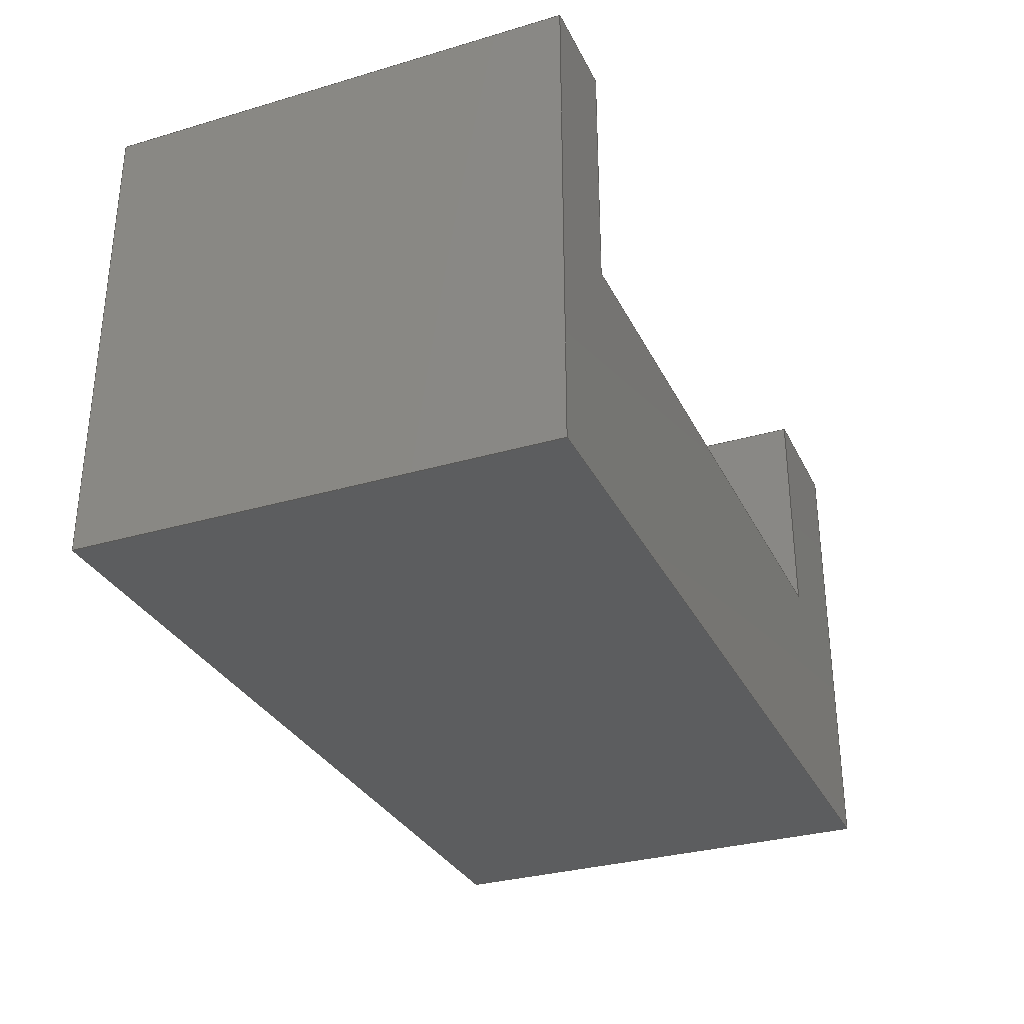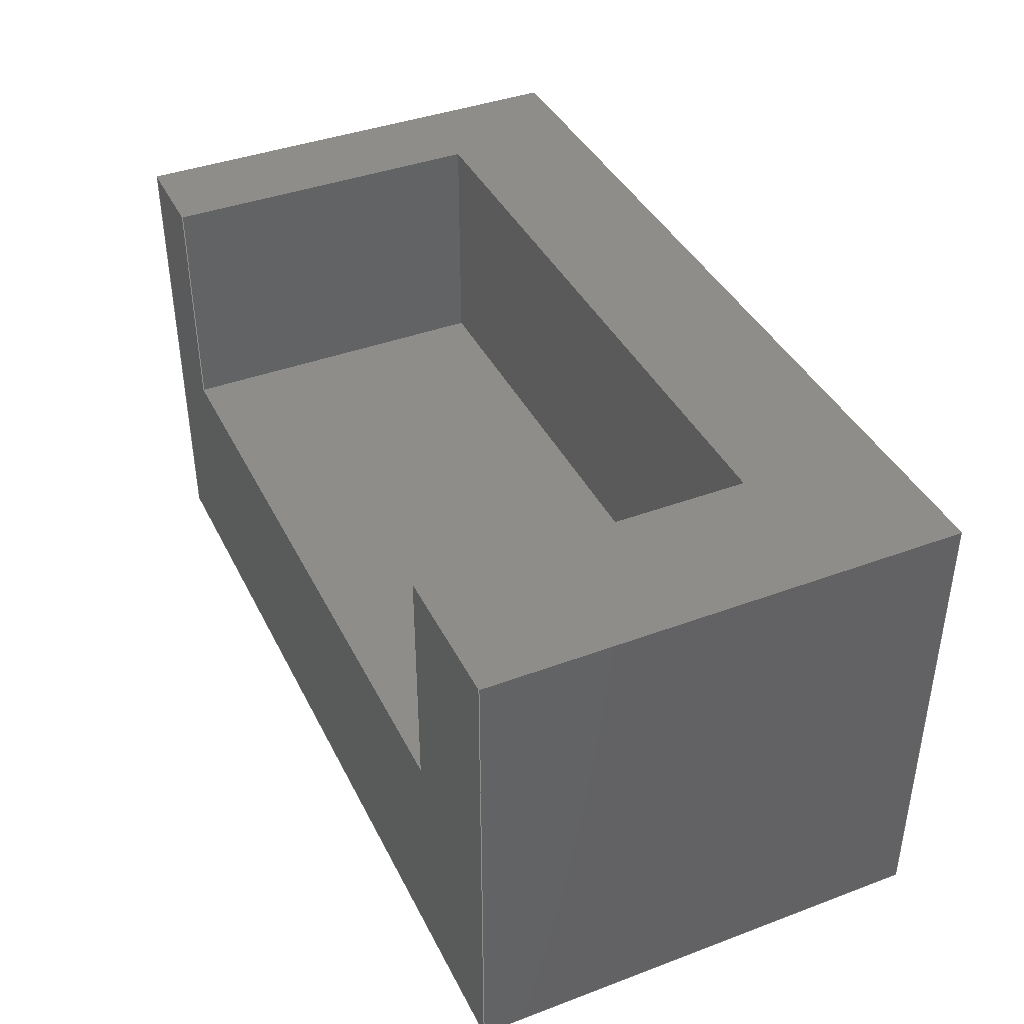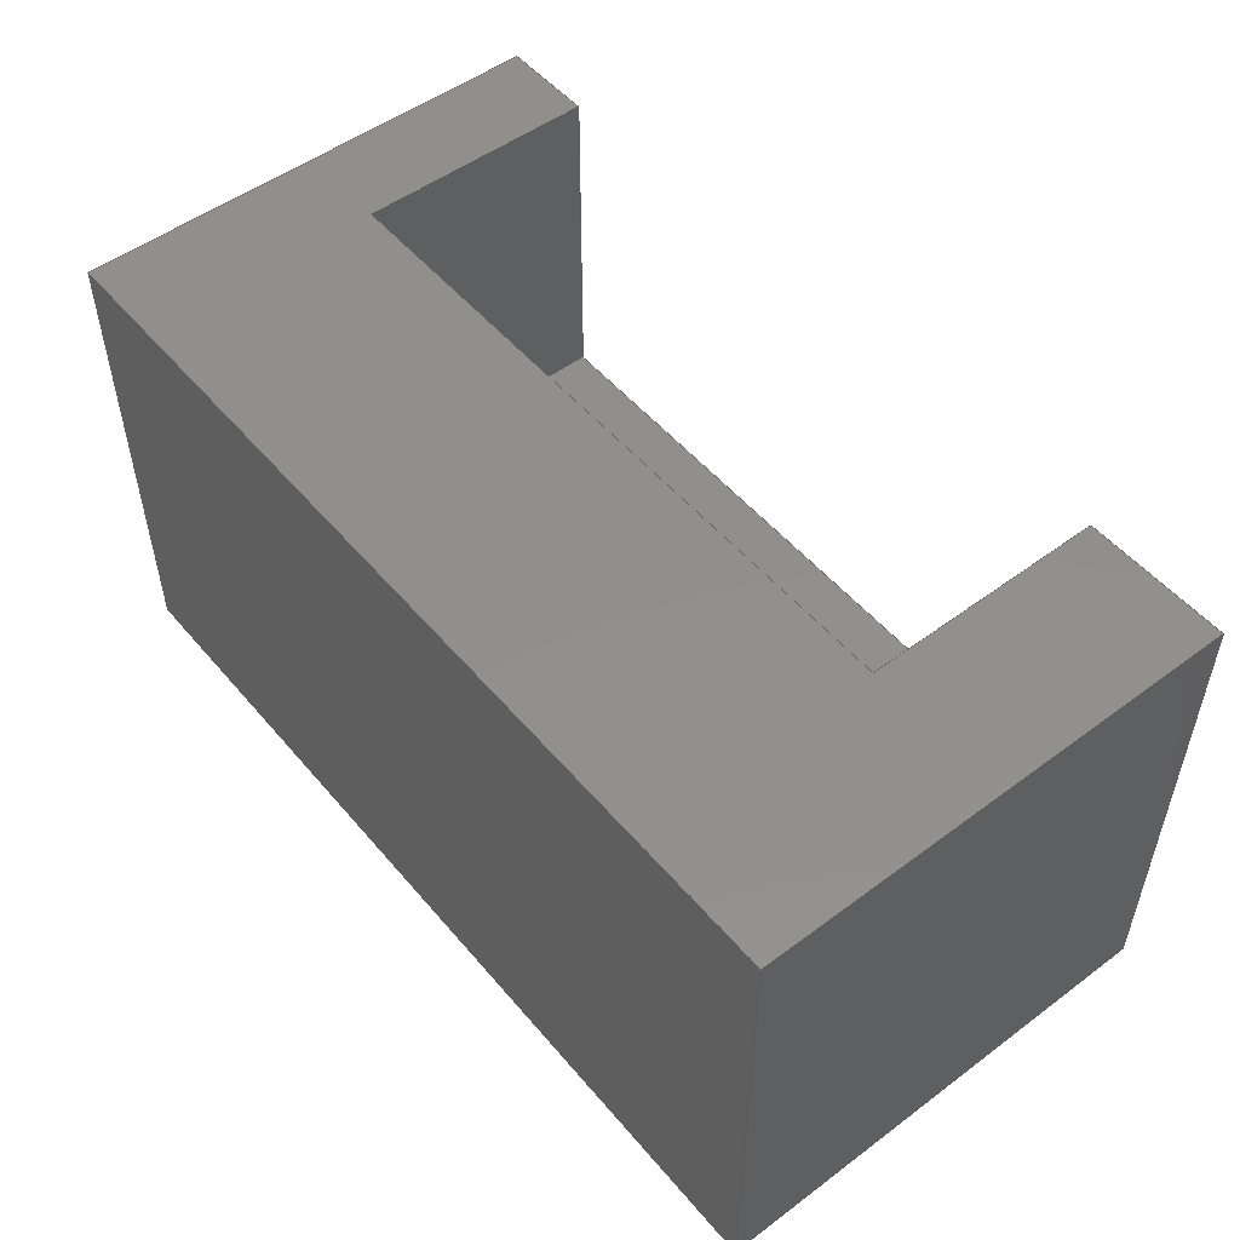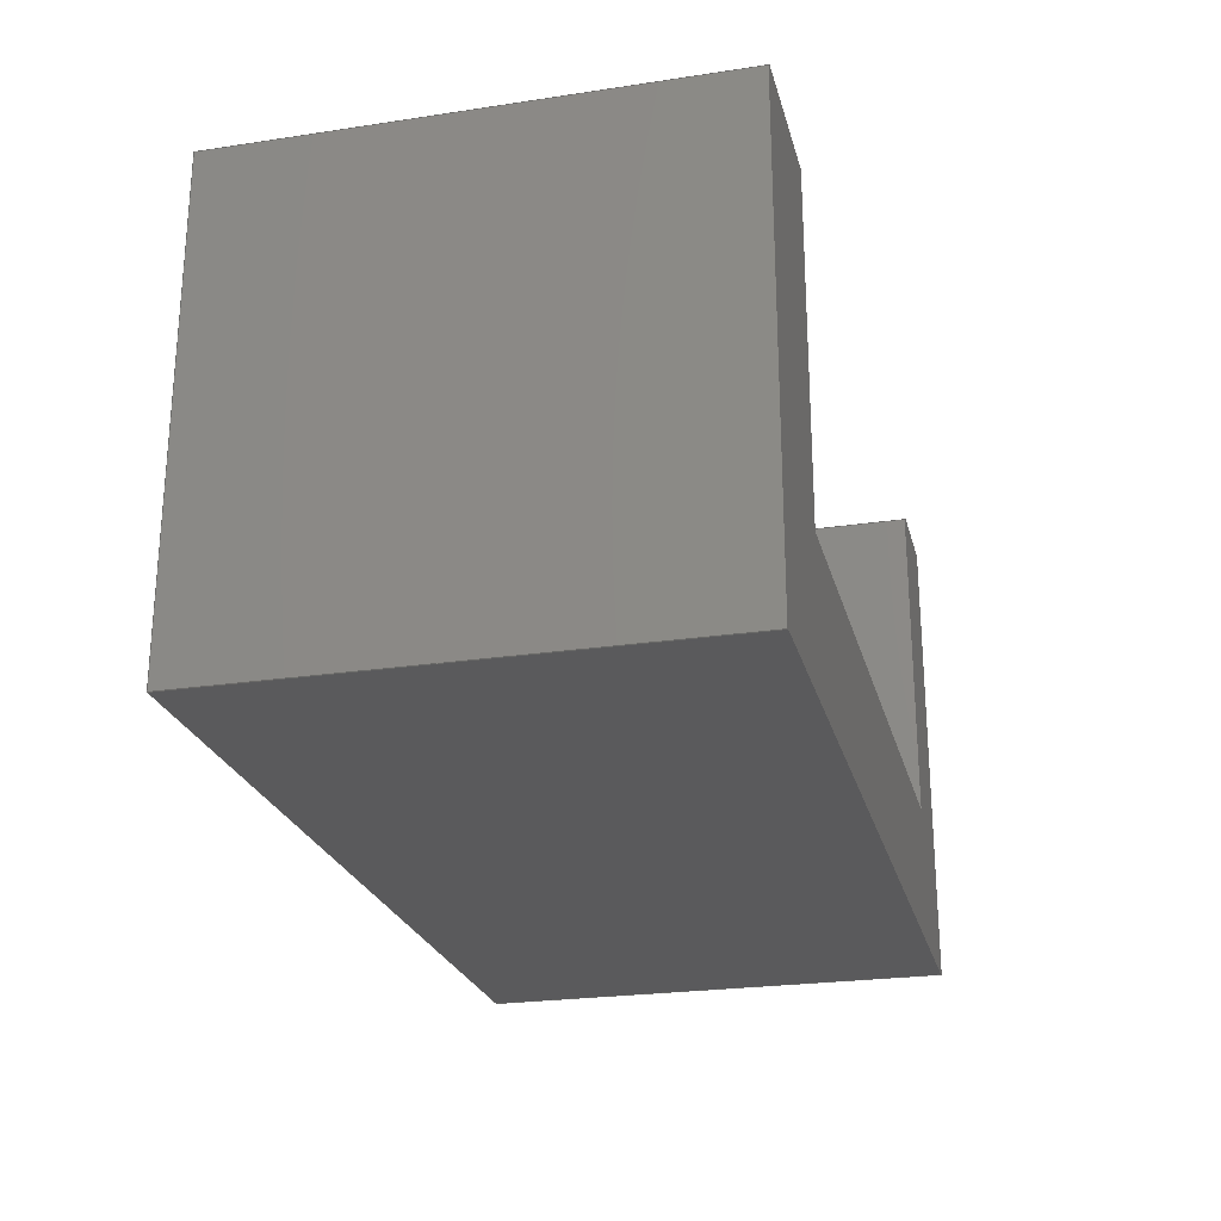
<metadata>
{"format":"step","ext":"step","renderer":"f3d","projection":"perspective","resolution":1024,"background":"white","views":[{"elev":-31.3,"azim":112.7,"up":"+Z"},{"elev":40.1,"azim":-114.7,"up":"+Z"},{"elev":51.6,"azim":-128.9,"up":"+Y"},{"elev":-24.3,"azim":-76.1,"up":"+Y"}]}
</metadata>
<code>
ISO-10303-21;
DATA;
#1=MECHANICAL_DESIGN_GEOMETRIC_PRESENTATION_REPRESENTATION('',(#4),#306);
#2=SHAPE_REPRESENTATION_RELATIONSHIP('SRR','None',#313,#3);
#3=ADVANCED_BREP_SHAPE_REPRESENTATION('',(#5),#305);
#4=STYLED_ITEM('',(#322),#5);
#5=MANIFOLD_SOLID_BREP('Body1',#182);
#6=FACE_OUTER_BOUND('',#16,.T.);
#7=FACE_OUTER_BOUND('',#17,.T.);
#8=FACE_OUTER_BOUND('',#18,.T.);
#9=FACE_OUTER_BOUND('',#19,.T.);
#10=FACE_OUTER_BOUND('',#20,.T.);
#11=FACE_OUTER_BOUND('',#21,.T.);
#12=FACE_OUTER_BOUND('',#22,.T.);
#13=FACE_OUTER_BOUND('',#23,.T.);
#14=FACE_OUTER_BOUND('',#24,.T.);
#15=FACE_OUTER_BOUND('',#25,.T.);
#16=EDGE_LOOP('',(#114,#115,#116,#117));
#17=EDGE_LOOP('',(#118,#119,#120,#121));
#18=EDGE_LOOP('',(#122,#123,#124,#125));
#19=EDGE_LOOP('',(#126,#127,#128,#129));
#20=EDGE_LOOP('',(#130,#131,#132,#133));
#21=EDGE_LOOP('',(#134,#135,#136,#137));
#22=EDGE_LOOP('',(#138,#139,#140,#141));
#23=EDGE_LOOP('',(#142,#143,#144,#145,#146,#147,#148,#149));
#24=EDGE_LOOP('',(#150,#151,#152,#153,#154,#155,#156,#157));
#25=EDGE_LOOP('',(#158,#159,#160,#161));
#26=LINE('',#256,#50);
#27=LINE('',#258,#51);
#28=LINE('',#260,#52);
#29=LINE('',#261,#53);
#30=LINE('',#264,#54);
#31=LINE('',#266,#55);
#32=LINE('',#267,#56);
#33=LINE('',#270,#57);
#34=LINE('',#272,#58);
#35=LINE('',#273,#59);
#36=LINE('',#275,#60);
#37=LINE('',#279,#61);
#38=LINE('',#281,#62);
#39=LINE('',#283,#63);
#40=LINE('',#284,#64);
#41=LINE('',#287,#65);
#42=LINE('',#289,#66);
#43=LINE('',#290,#67);
#44=LINE('',#293,#68);
#45=LINE('',#295,#69);
#46=LINE('',#296,#70);
#47=LINE('',#298,#71);
#48=LINE('',#299,#72);
#49=LINE('',#300,#73);
#50=VECTOR('',#210,1);
#51=VECTOR('',#211,1);
#52=VECTOR('',#212,1);
#53=VECTOR('',#213,1);
#54=VECTOR('',#216,1);
#55=VECTOR('',#217,1);
#56=VECTOR('',#218,1);
#57=VECTOR('',#221,1);
#58=VECTOR('',#222,1);
#59=VECTOR('',#223,1);
#60=VECTOR('',#226,1);
#61=VECTOR('',#229,1);
#62=VECTOR('',#230,1);
#63=VECTOR('',#231,1);
#64=VECTOR('',#232,1);
#65=VECTOR('',#235,1);
#66=VECTOR('',#236,1);
#67=VECTOR('',#237,1);
#68=VECTOR('',#240,1);
#69=VECTOR('',#241,1);
#70=VECTOR('',#242,1);
#71=VECTOR('',#245,1);
#72=VECTOR('',#246,1);
#73=VECTOR('',#247,1);
#74=VERTEX_POINT('',#254);
#75=VERTEX_POINT('',#255);
#76=VERTEX_POINT('',#257);
#77=VERTEX_POINT('',#259);
#78=VERTEX_POINT('',#263);
#79=VERTEX_POINT('',#265);
#80=VERTEX_POINT('',#269);
#81=VERTEX_POINT('',#271);
#82=VERTEX_POINT('',#277);
#83=VERTEX_POINT('',#278);
#84=VERTEX_POINT('',#280);
#85=VERTEX_POINT('',#282);
#86=VERTEX_POINT('',#286);
#87=VERTEX_POINT('',#288);
#88=VERTEX_POINT('',#292);
#89=VERTEX_POINT('',#294);
#90=EDGE_CURVE('',#74,#75,#26,.T.);
#91=EDGE_CURVE('',#76,#74,#27,.T.);
#92=EDGE_CURVE('',#76,#77,#28,.T.);
#93=EDGE_CURVE('',#75,#77,#29,.T.);
#94=EDGE_CURVE('',#74,#78,#30,.T.);
#95=EDGE_CURVE('',#79,#78,#31,.T.);
#96=EDGE_CURVE('',#76,#79,#32,.T.);
#97=EDGE_CURVE('',#77,#80,#33,.T.);
#98=EDGE_CURVE('',#81,#80,#34,.T.);
#99=EDGE_CURVE('',#75,#81,#35,.T.);
#100=EDGE_CURVE('',#78,#81,#36,.T.);
#101=EDGE_CURVE('',#82,#83,#37,.T.);
#102=EDGE_CURVE('',#83,#84,#38,.T.);
#103=EDGE_CURVE('',#85,#84,#39,.T.);
#104=EDGE_CURVE('',#82,#85,#40,.T.);
#105=EDGE_CURVE('',#86,#82,#41,.T.);
#106=EDGE_CURVE('',#87,#85,#42,.T.);
#107=EDGE_CURVE('',#86,#87,#43,.T.);
#108=EDGE_CURVE('',#88,#86,#44,.T.);
#109=EDGE_CURVE('',#89,#87,#45,.T.);
#110=EDGE_CURVE('',#88,#89,#46,.T.);
#111=EDGE_CURVE('',#83,#88,#47,.T.);
#112=EDGE_CURVE('',#80,#89,#48,.T.);
#113=EDGE_CURVE('',#84,#79,#49,.T.);
#114=ORIENTED_EDGE('',*,*,#90,.F.);
#115=ORIENTED_EDGE('',*,*,#91,.F.);
#116=ORIENTED_EDGE('',*,*,#92,.T.);
#117=ORIENTED_EDGE('',*,*,#93,.F.);
#118=ORIENTED_EDGE('',*,*,#91,.T.);
#119=ORIENTED_EDGE('',*,*,#94,.T.);
#120=ORIENTED_EDGE('',*,*,#95,.F.);
#121=ORIENTED_EDGE('',*,*,#96,.F.);
#122=ORIENTED_EDGE('',*,*,#93,.T.);
#123=ORIENTED_EDGE('',*,*,#97,.T.);
#124=ORIENTED_EDGE('',*,*,#98,.F.);
#125=ORIENTED_EDGE('',*,*,#99,.F.);
#126=ORIENTED_EDGE('',*,*,#90,.T.);
#127=ORIENTED_EDGE('',*,*,#99,.T.);
#128=ORIENTED_EDGE('',*,*,#100,.F.);
#129=ORIENTED_EDGE('',*,*,#94,.F.);
#130=ORIENTED_EDGE('',*,*,#101,.T.);
#131=ORIENTED_EDGE('',*,*,#102,.T.);
#132=ORIENTED_EDGE('',*,*,#103,.F.);
#133=ORIENTED_EDGE('',*,*,#104,.F.);
#134=ORIENTED_EDGE('',*,*,#105,.T.);
#135=ORIENTED_EDGE('',*,*,#104,.T.);
#136=ORIENTED_EDGE('',*,*,#106,.F.);
#137=ORIENTED_EDGE('',*,*,#107,.F.);
#138=ORIENTED_EDGE('',*,*,#108,.T.);
#139=ORIENTED_EDGE('',*,*,#107,.T.);
#140=ORIENTED_EDGE('',*,*,#109,.F.);
#141=ORIENTED_EDGE('',*,*,#110,.F.);
#142=ORIENTED_EDGE('',*,*,#111,.T.);
#143=ORIENTED_EDGE('',*,*,#110,.T.);
#144=ORIENTED_EDGE('',*,*,#112,.F.);
#145=ORIENTED_EDGE('',*,*,#97,.F.);
#146=ORIENTED_EDGE('',*,*,#92,.F.);
#147=ORIENTED_EDGE('',*,*,#96,.T.);
#148=ORIENTED_EDGE('',*,*,#113,.F.);
#149=ORIENTED_EDGE('',*,*,#102,.F.);
#150=ORIENTED_EDGE('',*,*,#112,.T.);
#151=ORIENTED_EDGE('',*,*,#109,.T.);
#152=ORIENTED_EDGE('',*,*,#106,.T.);
#153=ORIENTED_EDGE('',*,*,#103,.T.);
#154=ORIENTED_EDGE('',*,*,#113,.T.);
#155=ORIENTED_EDGE('',*,*,#95,.T.);
#156=ORIENTED_EDGE('',*,*,#100,.T.);
#157=ORIENTED_EDGE('',*,*,#98,.T.);
#158=ORIENTED_EDGE('',*,*,#111,.F.);
#159=ORIENTED_EDGE('',*,*,#101,.F.);
#160=ORIENTED_EDGE('',*,*,#105,.F.);
#161=ORIENTED_EDGE('',*,*,#108,.F.);
#162=PLANE('',#196);
#163=PLANE('',#197);
#164=PLANE('',#198);
#165=PLANE('',#199);
#166=PLANE('',#200);
#167=PLANE('',#201);
#168=PLANE('',#202);
#169=PLANE('',#203);
#170=PLANE('',#204);
#171=PLANE('',#205);
#172=ADVANCED_FACE('',(#6),#162,.T.);
#173=ADVANCED_FACE('',(#7),#163,.T.);
#174=ADVANCED_FACE('',(#8),#164,.T.);
#175=ADVANCED_FACE('',(#9),#165,.T.);
#176=ADVANCED_FACE('',(#10),#166,.T.);
#177=ADVANCED_FACE('',(#11),#167,.T.);
#178=ADVANCED_FACE('',(#12),#168,.T.);
#179=ADVANCED_FACE('',(#13),#169,.T.);
#180=ADVANCED_FACE('',(#14),#170,.T.);
#181=ADVANCED_FACE('',(#15),#171,.F.);
#182=CLOSED_SHELL('',(#172,#173,#174,#175,#176,#177,#178,#179,#180,#181));
#183=DERIVED_UNIT_ELEMENT(#185,1);
#184=DERIVED_UNIT_ELEMENT(#308,3);
#185=(
MASS_UNIT()
NAMED_UNIT(*)
SI_UNIT(.KILO.,.GRAM.)
);
#186=DERIVED_UNIT((#183,#184));
#187=MEASURE_REPRESENTATION_ITEM('density measure',
POSITIVE_RATIO_MEASURE(7850),#186);
#188=PROPERTY_DEFINITION_REPRESENTATION(#193,#190);
#189=PROPERTY_DEFINITION_REPRESENTATION(#194,#191);
#190=REPRESENTATION('material name',(#192),#305);
#191=REPRESENTATION('density',(#187),#305);
#192=DESCRIPTIVE_REPRESENTATION_ITEM('Steel','Steel');
#193=PROPERTY_DEFINITION('material property','material name',#315);
#194=PROPERTY_DEFINITION('material property','density of part',#315);
#195=AXIS2_PLACEMENT_3D('placement',#252,#206,#207);
#196=AXIS2_PLACEMENT_3D('',#253,#208,#209);
#197=AXIS2_PLACEMENT_3D('',#262,#214,#215);
#198=AXIS2_PLACEMENT_3D('',#268,#219,#220);
#199=AXIS2_PLACEMENT_3D('',#274,#224,#225);
#200=AXIS2_PLACEMENT_3D('',#276,#227,#228);
#201=AXIS2_PLACEMENT_3D('',#285,#233,#234);
#202=AXIS2_PLACEMENT_3D('',#291,#238,#239);
#203=AXIS2_PLACEMENT_3D('',#297,#243,#244);
#204=AXIS2_PLACEMENT_3D('',#301,#248,#249);
#205=AXIS2_PLACEMENT_3D('',#302,#250,#251);
#206=DIRECTION('axis',(0,0,1));
#207=DIRECTION('refdir',(1,0,0));
#208=DIRECTION('center_axis',(0,1,0));
#209=DIRECTION('ref_axis',(0,0,1));
#210=DIRECTION('',(1,0,0));
#211=DIRECTION('',(0,0,-1));
#212=DIRECTION('',(1,0,0));
#213=DIRECTION('',(0,0,1));
#214=DIRECTION('center_axis',(1,0,0));
#215=DIRECTION('ref_axis',(0,0,-1));
#216=DIRECTION('',(0,1,0));
#217=DIRECTION('',(0,0,-1));
#218=DIRECTION('',(0,1,0));
#219=DIRECTION('center_axis',(-1,0,0));
#220=DIRECTION('ref_axis',(0,0,1));
#221=DIRECTION('',(0,1,0));
#222=DIRECTION('',(0,0,1));
#223=DIRECTION('',(0,1,0));
#224=DIRECTION('center_axis',(0,0,1));
#225=DIRECTION('ref_axis',(1,0,0));
#226=DIRECTION('',(1,0,0));
#227=DIRECTION('center_axis',(-1,0,0));
#228=DIRECTION('ref_axis',(0,0,1));
#229=DIRECTION('',(0,0,1));
#230=DIRECTION('',(0,1,0));
#231=DIRECTION('',(0,0,1));
#232=DIRECTION('',(0,1,0));
#233=DIRECTION('center_axis',(0,0,-1));
#234=DIRECTION('ref_axis',(-1,0,0));
#235=DIRECTION('',(-1,0,0));
#236=DIRECTION('',(-1,0,0));
#237=DIRECTION('',(0,1,0));
#238=DIRECTION('center_axis',(1,0,0));
#239=DIRECTION('ref_axis',(0,0,-1));
#240=DIRECTION('',(0,0,-1));
#241=DIRECTION('',(0,0,-1));
#242=DIRECTION('',(0,1,0));
#243=DIRECTION('center_axis',(0,0,1));
#244=DIRECTION('ref_axis',(1,0,0));
#245=DIRECTION('',(1,0,0));
#246=DIRECTION('',(1,0,0));
#247=DIRECTION('',(1,0,0));
#248=DIRECTION('center_axis',(0,1,0));
#249=DIRECTION('ref_axis',(0,0,1));
#250=DIRECTION('center_axis',(0,1,0));
#251=DIRECTION('ref_axis',(1,0,0));
#252=CARTESIAN_POINT('',(0,0,0));
#253=CARTESIAN_POINT('Origin',(3.25,1.5,-1.25));
#254=CARTESIAN_POINT('',(1.5,1.5,-2.5));
#255=CARTESIAN_POINT('',(8.5,1.5,-2.5));
#256=CARTESIAN_POINT('',(4.125,1.5,-2.5));
#257=CARTESIAN_POINT('',(1.5,1.5,0));
#258=CARTESIAN_POINT('',(1.5,1.5,-0.625));
#259=CARTESIAN_POINT('',(8.5,1.5,0));
#260=CARTESIAN_POINT('',(5,1.5,0));
#261=CARTESIAN_POINT('',(8.5,1.5,-1.875));
#262=CARTESIAN_POINT('Origin',(1.5,0,0));
#263=CARTESIAN_POINT('',(1.5,5,-2.5));
#264=CARTESIAN_POINT('',(1.5,0,-2.5));
#265=CARTESIAN_POINT('',(1.5,5,0));
#266=CARTESIAN_POINT('',(1.5,5,0));
#267=CARTESIAN_POINT('',(1.5,0,0));
#268=CARTESIAN_POINT('Origin',(8.5,0,-2.5));
#269=CARTESIAN_POINT('',(8.5,5,0));
#270=CARTESIAN_POINT('',(8.5,0,0));
#271=CARTESIAN_POINT('',(8.5,5,-2.5));
#272=CARTESIAN_POINT('',(8.5,5,0));
#273=CARTESIAN_POINT('',(8.5,0,-2.5));
#274=CARTESIAN_POINT('Origin',(1.5,0,-2.5));
#275=CARTESIAN_POINT('',(1.5,5,-2.5));
#276=CARTESIAN_POINT('Origin',(0,0,-5));
#277=CARTESIAN_POINT('',(0,0,-5));
#278=CARTESIAN_POINT('',(0,0,0));
#279=CARTESIAN_POINT('',(0,0,-5));
#280=CARTESIAN_POINT('',(0,5,0));
#281=CARTESIAN_POINT('',(0,0,0));
#282=CARTESIAN_POINT('',(0,5,-5));
#283=CARTESIAN_POINT('',(0,5,-5));
#284=CARTESIAN_POINT('',(0,0,-5));
#285=CARTESIAN_POINT('Origin',(9.5,0,-5));
#286=CARTESIAN_POINT('',(9.5,0,-5));
#287=CARTESIAN_POINT('',(9.5,0,-5));
#288=CARTESIAN_POINT('',(9.5,5,-5));
#289=CARTESIAN_POINT('',(9.5,5,-5));
#290=CARTESIAN_POINT('',(9.5,0,-5));
#291=CARTESIAN_POINT('Origin',(9.5,0,0));
#292=CARTESIAN_POINT('',(9.5,0,0));
#293=CARTESIAN_POINT('',(9.5,0,0));
#294=CARTESIAN_POINT('',(9.5,5,0));
#295=CARTESIAN_POINT('',(9.5,5,0));
#296=CARTESIAN_POINT('',(9.5,0,0));
#297=CARTESIAN_POINT('Origin',(8.5,0,0));
#298=CARTESIAN_POINT('',(0,0,0));
#299=CARTESIAN_POINT('',(0,5,0));
#300=CARTESIAN_POINT('',(0,5,0));
#301=CARTESIAN_POINT('Origin',(4.75,5,-2.5));
#302=CARTESIAN_POINT('Origin',(4.75,0,-2.5));
#303=UNCERTAINTY_MEASURE_WITH_UNIT(LENGTH_MEASURE(0.001),#307,
'DISTANCE_ACCURACY_VALUE',
'Maximum model space distance between geometric entities at asserted c
onnectivities');
#304=UNCERTAINTY_MEASURE_WITH_UNIT(LENGTH_MEASURE(0.001),#307,
'DISTANCE_ACCURACY_VALUE',
'Maximum model space distance between geometric entities at asserted c
onnectivities');
#305=(
GEOMETRIC_REPRESENTATION_CONTEXT(3)
GLOBAL_UNCERTAINTY_ASSIGNED_CONTEXT((#303))
GLOBAL_UNIT_ASSIGNED_CONTEXT((#307,#309,#310))
REPRESENTATION_CONTEXT('','3D')
);
#306=(
GEOMETRIC_REPRESENTATION_CONTEXT(3)
GLOBAL_UNCERTAINTY_ASSIGNED_CONTEXT((#304))
GLOBAL_UNIT_ASSIGNED_CONTEXT((#307,#309,#310))
REPRESENTATION_CONTEXT('','3D')
);
#307=(
LENGTH_UNIT()
NAMED_UNIT(*)
SI_UNIT(.CENTI.,.METRE.)
);
#308=(
LENGTH_UNIT()
NAMED_UNIT(*)
SI_UNIT($,.METRE.)
);
#309=(
NAMED_UNIT(*)
PLANE_ANGLE_UNIT()
SI_UNIT($,.RADIAN.)
);
#310=(
NAMED_UNIT(*)
SI_UNIT($,.STERADIAN.)
SOLID_ANGLE_UNIT()
);
#311=SHAPE_DEFINITION_REPRESENTATION(#312,#313);
#312=PRODUCT_DEFINITION_SHAPE('',$,#315);
#313=SHAPE_REPRESENTATION('',(#195),#305);
#314=PRODUCT_DEFINITION_CONTEXT('part definition',#319,'design');
#315=PRODUCT_DEFINITION('Untitled','Untitled',#316,#314);
#316=PRODUCT_DEFINITION_FORMATION('',$,#321);
#317=PRODUCT_RELATED_PRODUCT_CATEGORY('Untitled','Untitled',(#321));
#318=APPLICATION_PROTOCOL_DEFINITION('international standard',
'automotive_design',2009,#319);
#319=APPLICATION_CONTEXT(
'Core Data for Automotive Mechanical Design Process');
#320=PRODUCT_CONTEXT('part definition',#319,'mechanical');
#321=PRODUCT('Untitled','Untitled',$,(#320));
#322=PRESENTATION_STYLE_ASSIGNMENT((#323));
#323=SURFACE_STYLE_USAGE(.BOTH.,#324);
#324=SURFACE_SIDE_STYLE('',(#325));
#325=SURFACE_STYLE_FILL_AREA(#326);
#326=FILL_AREA_STYLE('Steel - Satin',(#327));
#327=FILL_AREA_STYLE_COLOUR('Steel - Satin',#328);
#328=COLOUR_RGB('Steel - Satin',0.6275,0.6275,0.6275);
ENDSEC;
END-ISO-10303-21;

</code>
